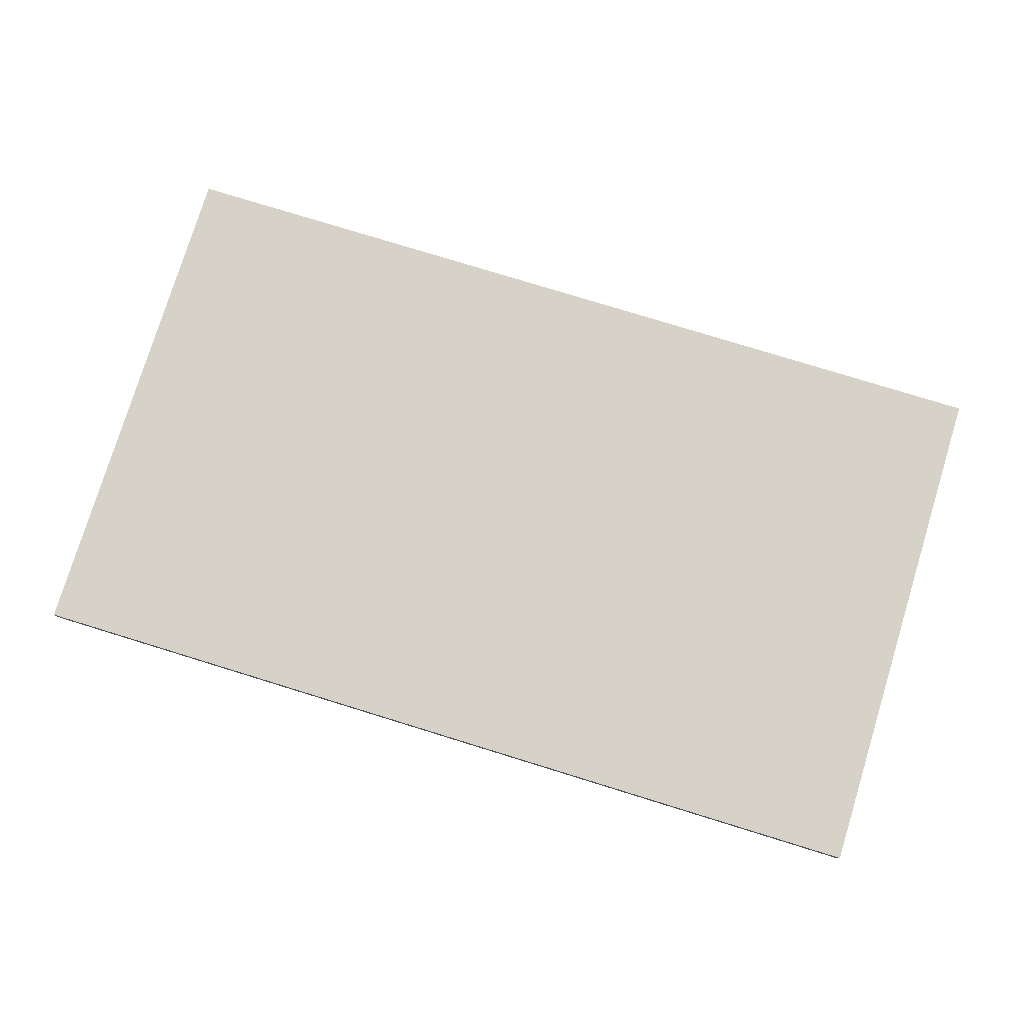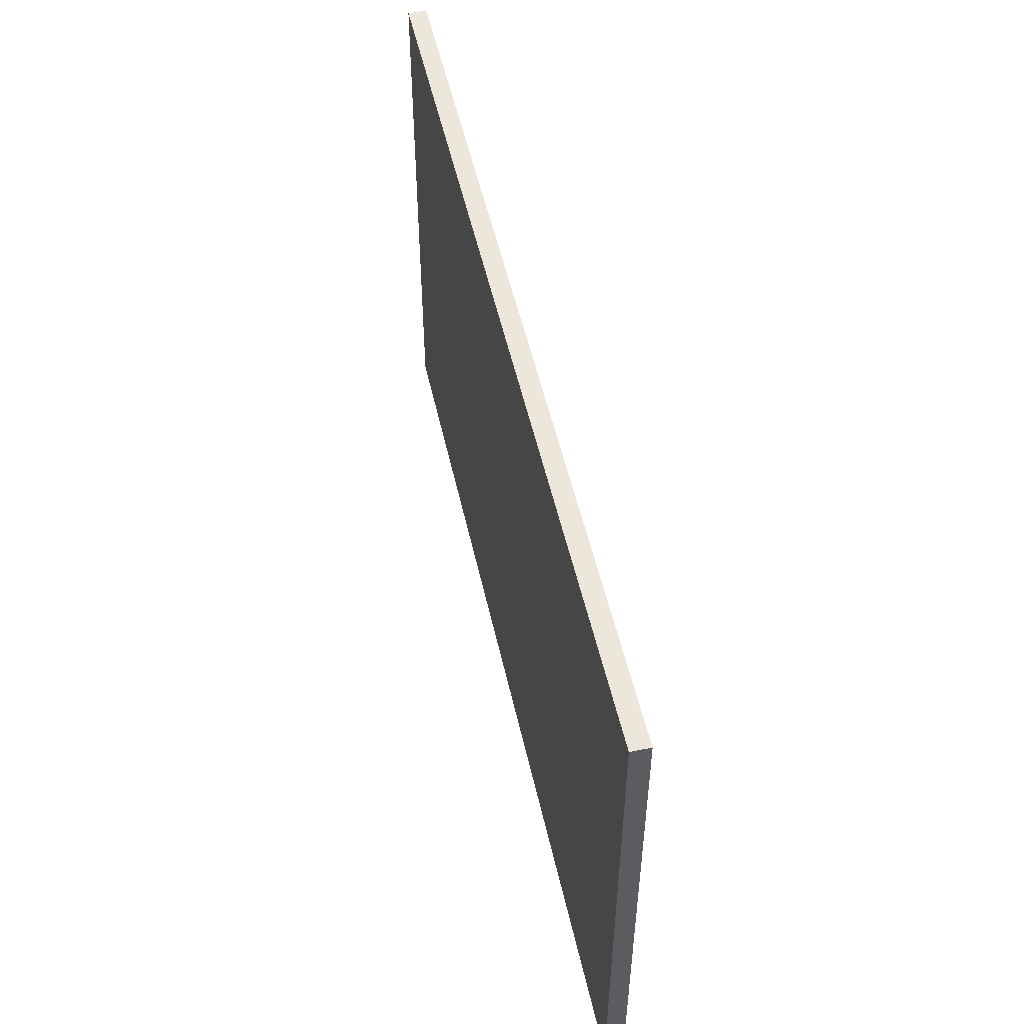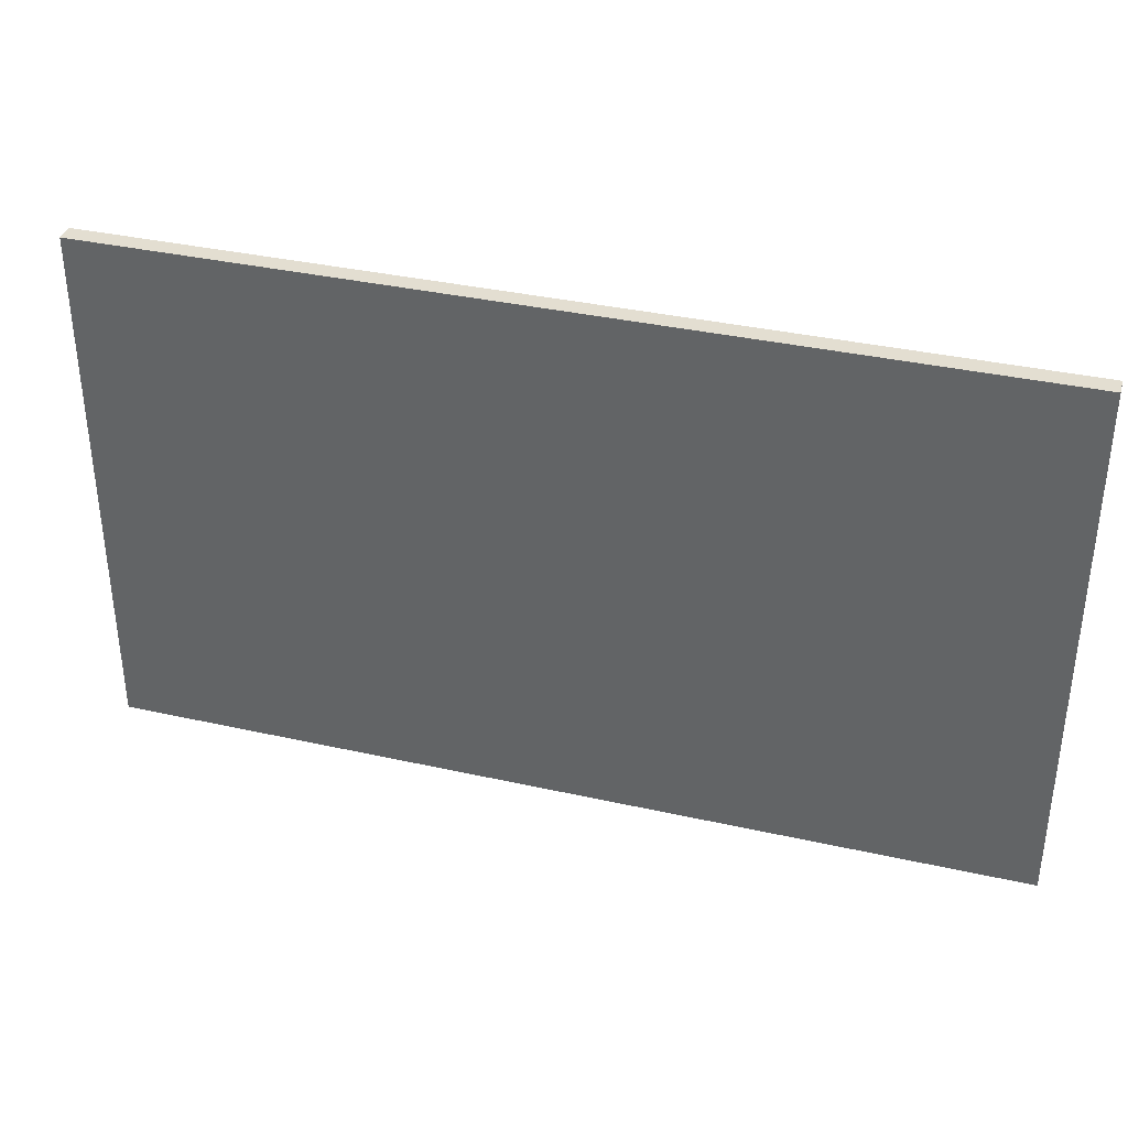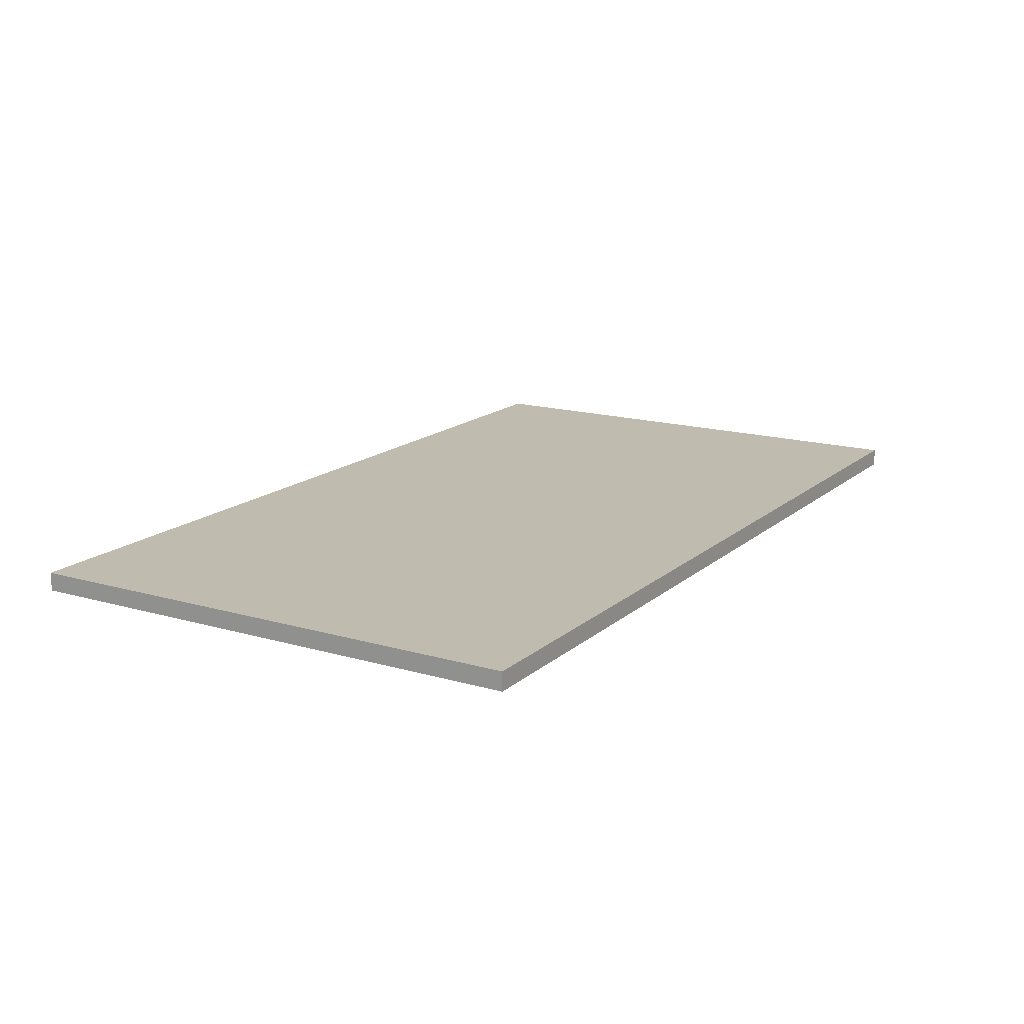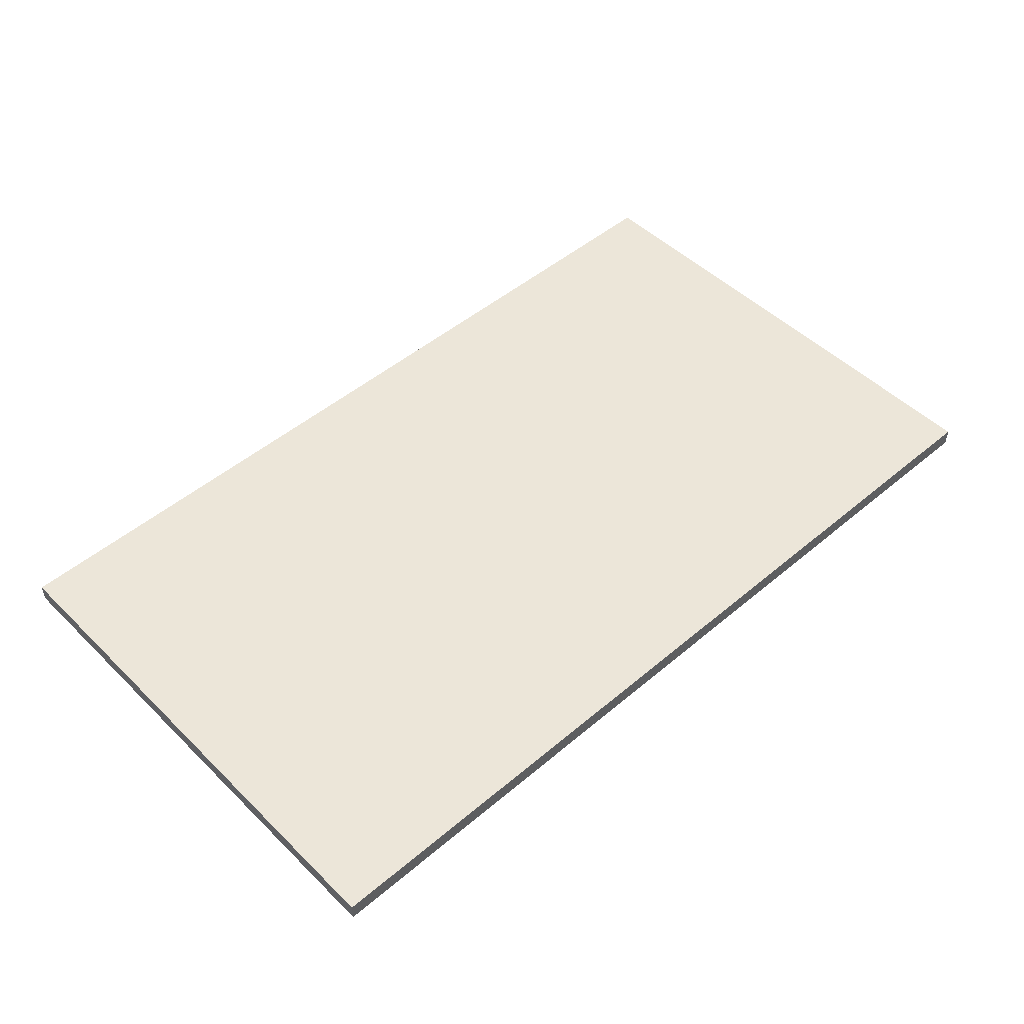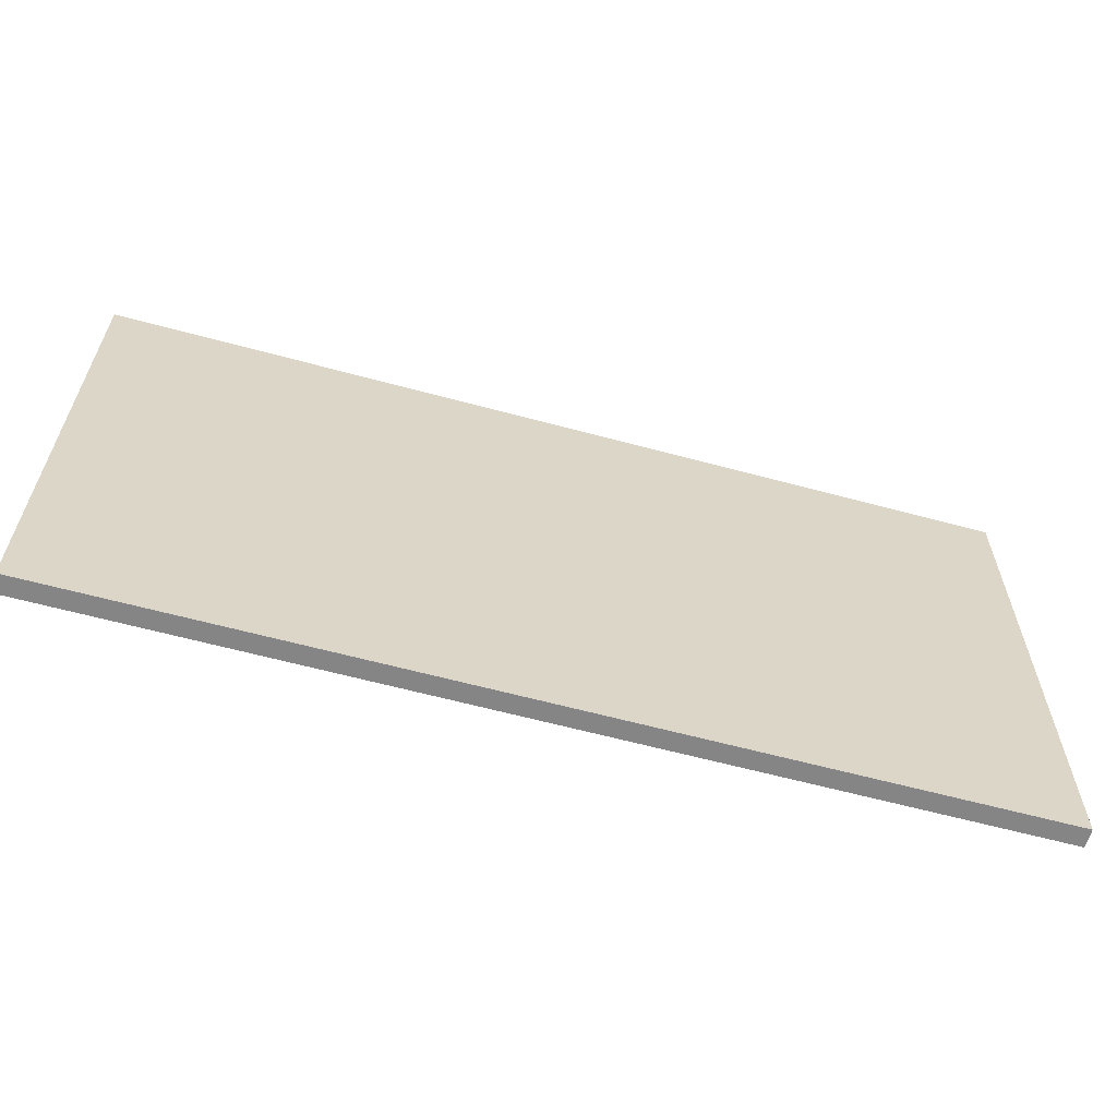
<metadata>
{"format":"obj","ext":"obj","renderer":"f3d","projection":"perspective","resolution":1024,"background":"white","views":[{"elev":78.2,"azim":-162.9,"up":"+Y"},{"elev":51.0,"azim":77.7,"up":"+Z"},{"elev":36.0,"azim":16.4,"up":"+Z"},{"elev":16.0,"azim":121.1,"up":"+Y"},{"elev":49.3,"azim":-43.0,"up":"+Y"},{"elev":-61.7,"azim":164.6,"up":"+Z"}]}
</metadata>
<code>
g default
v 2.691 3.514 -703.5
v 860.6 3.514 -703.5
v 2.691 20.92 -703.5
v 860.6 20.92 -703.5
v 2.691 21.05 -1203
v 860.6 21.05 -1203
v 2.691 3.642 -1203
v 860.6 3.642 -1203
g Bedroom2Floor
f 1 2 4 3
f 3 4 6 5
f 5 6 8 7
f 7 8 2 1
f 2 8 6 4
f 7 1 3 5

</code>
